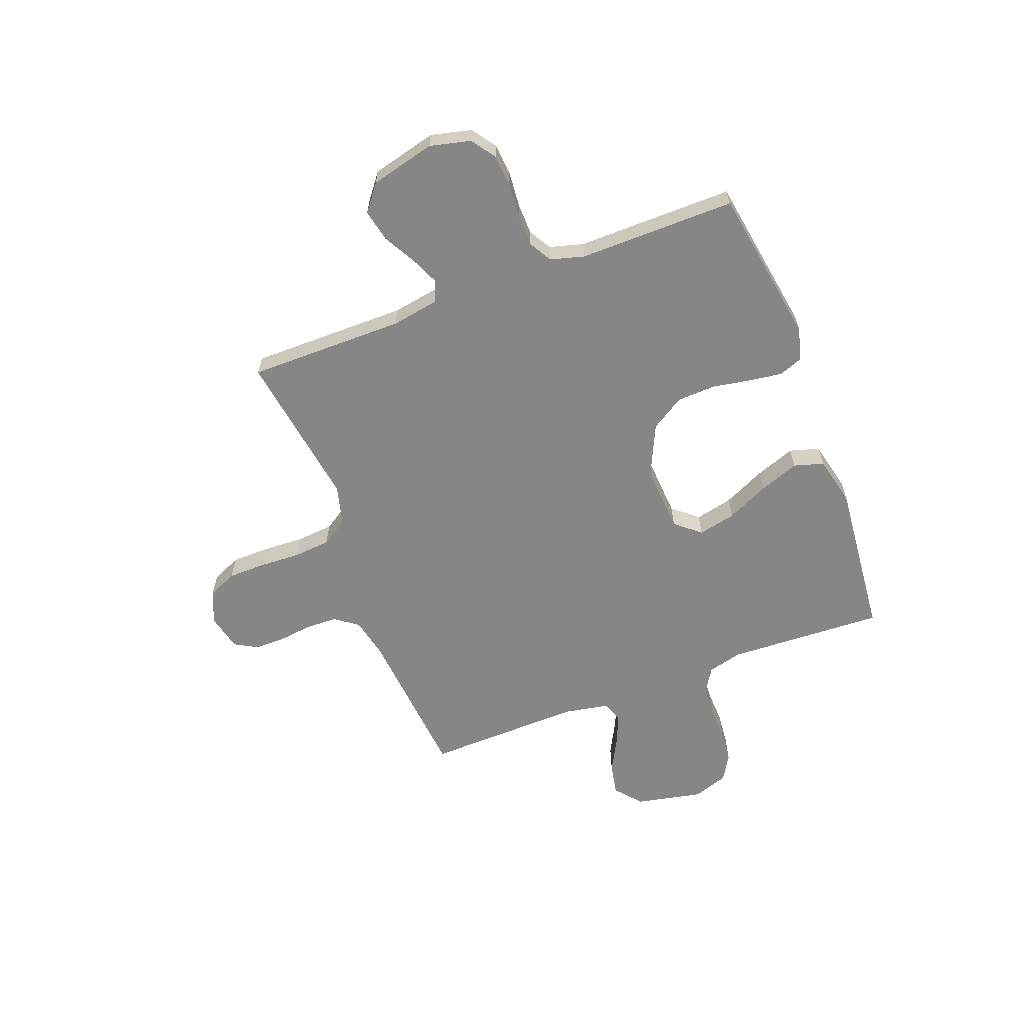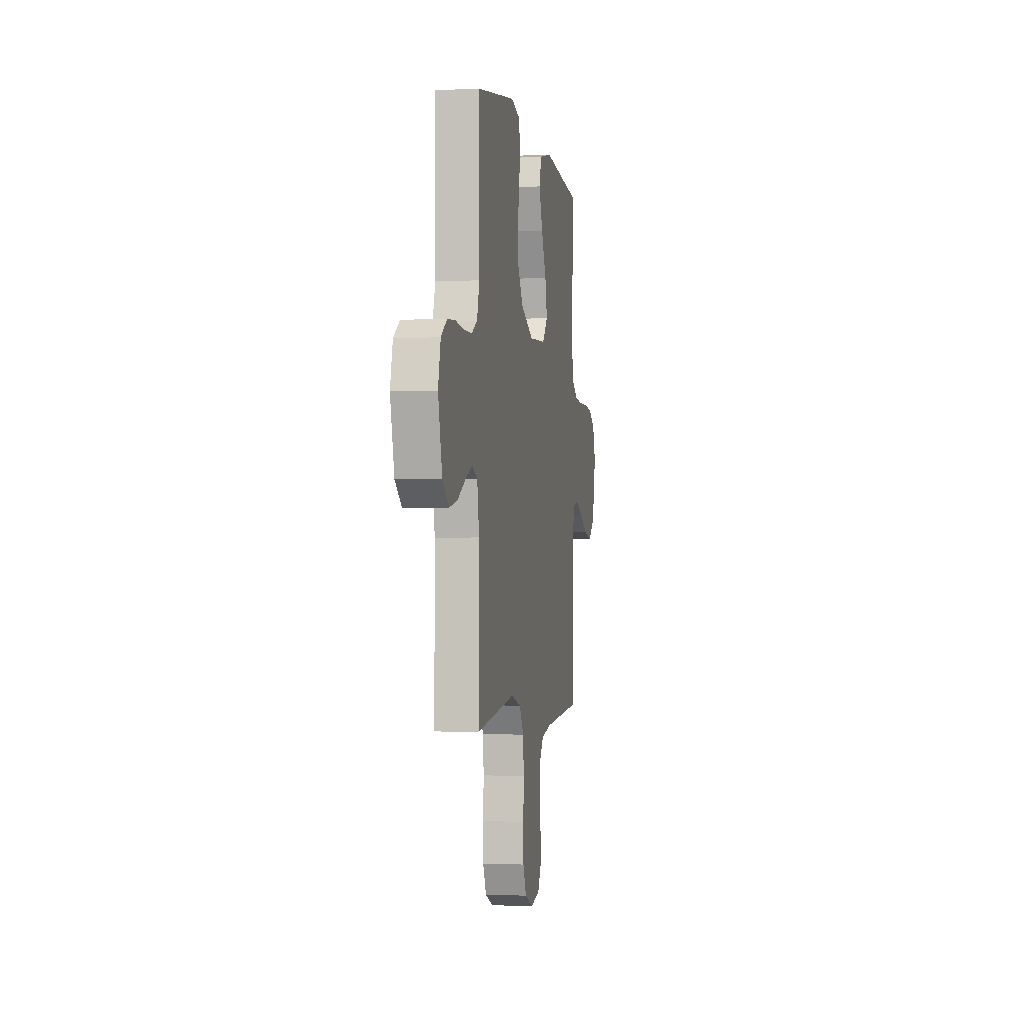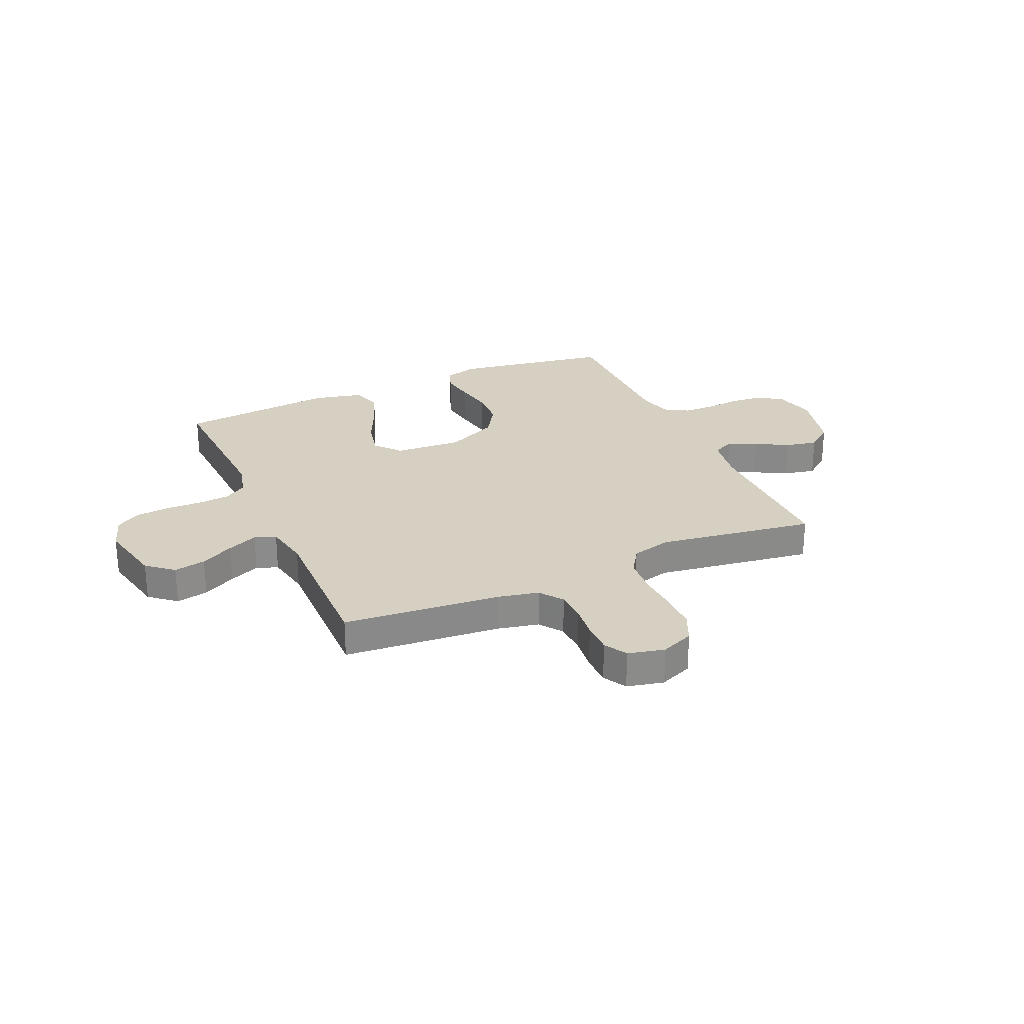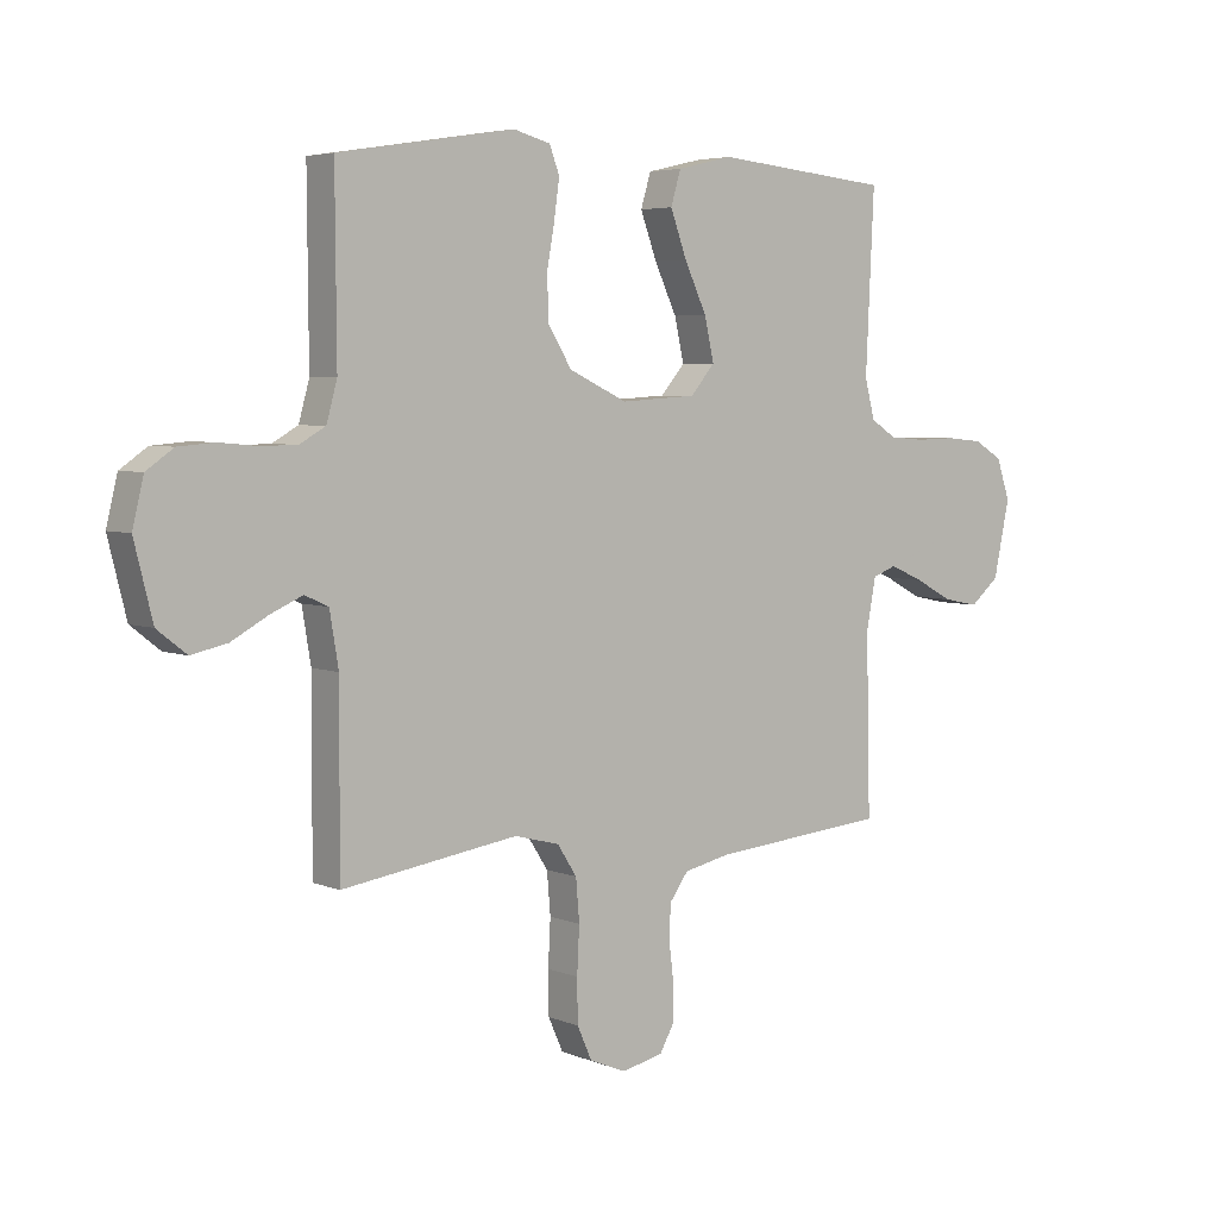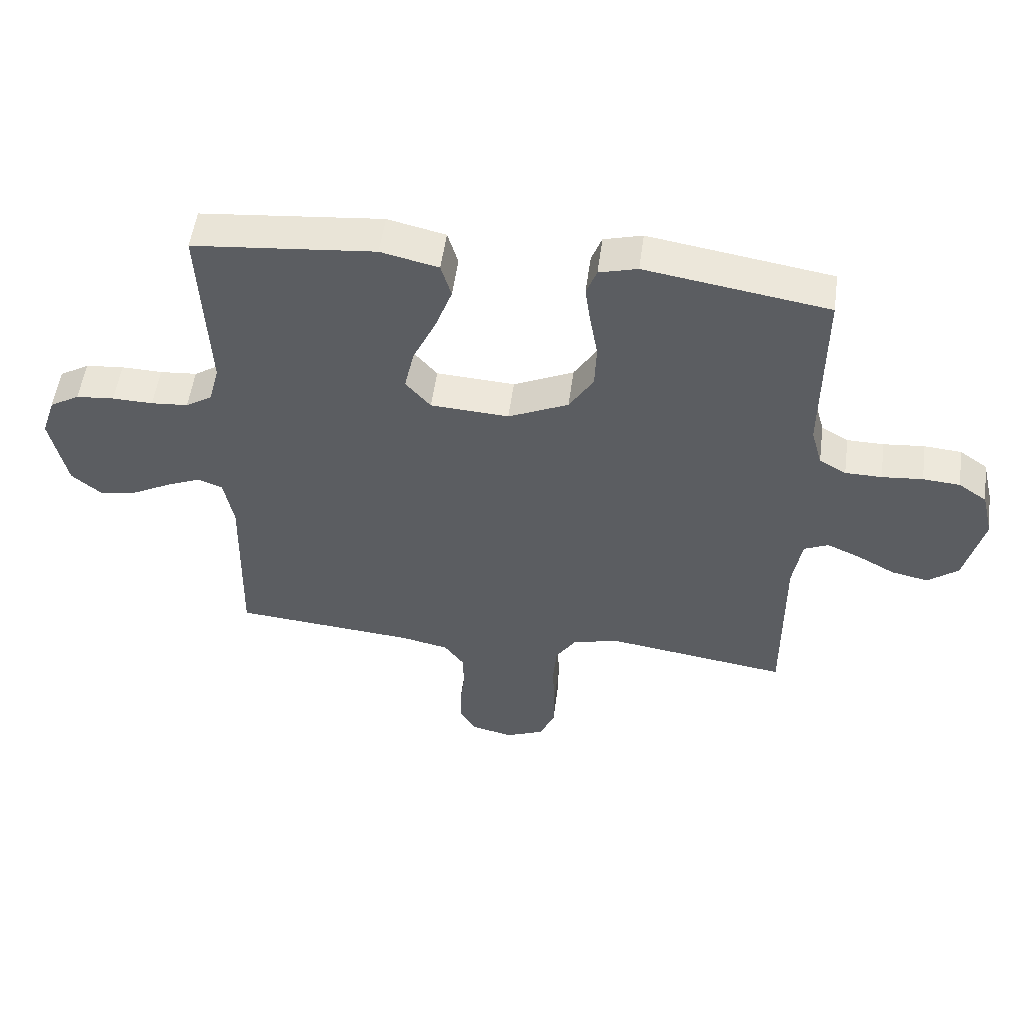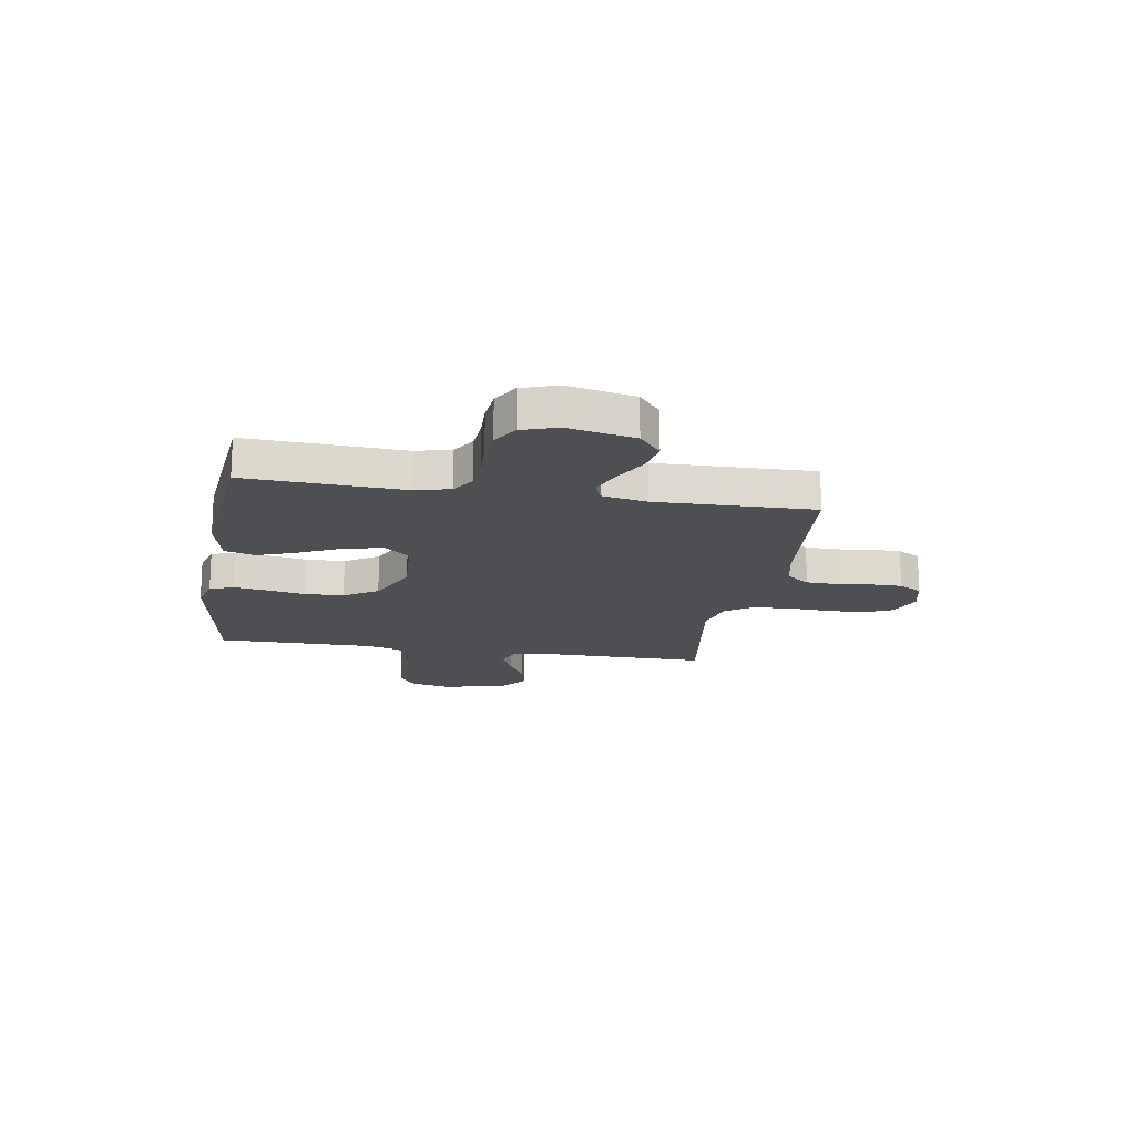
<metadata>
{"format":"obj","ext":"obj","renderer":"f3d","projection":"perspective","resolution":1024,"background":"white","views":[{"elev":-62.0,"azim":-69.1,"up":"+Y"},{"elev":-2.2,"azim":-80.1,"up":"+Z"},{"elev":26.5,"azim":156.0,"up":"+Y"},{"elev":4.7,"azim":-38.5,"up":"+Z"},{"elev":52.9,"azim":-172.3,"up":"+Z"},{"elev":-17.6,"azim":80.7,"up":"+Y"}]}
</metadata>
<code>
v 0.5 0.07 -0.5
v 0.2 0.07 -0.526
v 0.121 0.07 -0.543
v 0.089 0.07 -0.587
v 0.087 0.07 -0.647
v 0.095 0.07 -0.712
v 0.095 0.07 -0.771
v 0.07 0.07 -0.815
v 0 0.07 -0.831
v -0.063 0.07 -0.805
v -0.088 0.07 -0.749
v -0.089 0.07 -0.676
v -0.085 0.07 -0.598
v -0.091 0.07 -0.527
v -0.124 0.07 -0.476
v -0.2 0.07 -0.456
v -0.5 0.07 -0.5
v -0.499 0.07 -0.2
v -0.514 0.07 -0.11
v -0.554 0.07 -0.092
v -0.609 0.07 -0.116
v -0.671 0.07 -0.15
v -0.732 0.07 -0.163
v -0.782 0.07 -0.124
v -0.813 0.07 0
v -0.794 0.07 0.078
v -0.748 0.07 0.11
v -0.687 0.07 0.115
v -0.62 0.07 0.109
v -0.56 0.07 0.11
v -0.516 0.07 0.135
v -0.498 0.07 0.2
v -0.5 0.07 0.5
v -0.2 0.07 0.548
v -0.137 0.07 0.531
v -0.12 0.07 0.486
v -0.129 0.07 0.422
v -0.142 0.07 0.349
v -0.139 0.07 0.275
v -0.099 0.07 0.211
v 0 0.07 0.165
v 0.129 0.07 0.173
v 0.17 0.07 0.221
v 0.154 0.07 0.293
v 0.116 0.07 0.374
v 0.088 0.07 0.45
v 0.105 0.07 0.507
v 0.2 0.07 0.529
v 0.5 0.07 0.5
v 0.486 0.07 0.2
v 0.503 0.07 0.134
v 0.547 0.07 0.106
v 0.608 0.07 0.101
v 0.675 0.07 0.103
v 0.738 0.07 0.097
v 0.787 0.07 0.068
v 0.81 0.07 0
v 0.783 0.07 -0.128
v 0.733 0.07 -0.17
v 0.672 0.07 -0.158
v 0.608 0.07 -0.124
v 0.55 0.07 -0.099
v 0.509 0.07 -0.114
v 0.493 0.07 -0.2
v 0.5 0 -0.5
v 0.2 0 -0.526
v 0.121 0 -0.543
v 0.089 0 -0.587
v 0.087 0 -0.647
v 0.095 0 -0.712
v 0.095 0 -0.771
v 0.07 0 -0.815
v 0 0 -0.831
v -0.063 0 -0.805
v -0.088 0 -0.749
v -0.089 0 -0.676
v -0.085 0 -0.598
v -0.091 0 -0.527
v -0.124 0 -0.476
v -0.2 0 -0.456
v -0.5 0 -0.5
v -0.499 0 -0.2
v -0.514 0 -0.11
v -0.554 0 -0.092
v -0.609 0 -0.116
v -0.671 0 -0.15
v -0.732 0 -0.163
v -0.782 0 -0.124
v -0.813 0 0
v -0.794 0 0.078
v -0.748 0 0.11
v -0.687 0 0.115
v -0.62 0 0.109
v -0.56 0 0.11
v -0.516 0 0.135
v -0.498 0 0.2
v -0.5 0 0.5
v -0.2 0 0.548
v -0.137 0 0.531
v -0.12 0 0.486
v -0.129 0 0.422
v -0.142 0 0.349
v -0.139 0 0.275
v -0.099 0 0.211
v 0 0 0.165
v 0.129 0 0.173
v 0.17 0 0.221
v 0.154 0 0.293
v 0.116 0 0.374
v 0.088 0 0.45
v 0.105 0 0.507
v 0.2 0 0.529
v 0.5 0 0.5
v 0.486 0 0.2
v 0.503 0 0.134
v 0.547 0 0.106
v 0.608 0 0.101
v 0.675 0 0.103
v 0.738 0 0.097
v 0.787 0 0.068
v 0.81 0 0
v 0.783 0 -0.128
v 0.733 0 -0.17
v 0.672 0 -0.158
v 0.608 0 -0.124
v 0.55 0 -0.099
v 0.509 0 -0.114
v 0.493 0 -0.2
f 58 59 60 61
f 58 61 62
f 57 58 62
f 56 57 62 63
f 53 54 55 56
f 52 53 56 63
f 47 48 49 50
f 47 50 51
f 44 45 46 47
f 44 47 51
f 43 44 51 52
f 35 36 37 38
f 33 34 35 38
f 32 33 38 39
f 31 32 39 40
f 26 27 28 29
f 26 29 30
f 25 26 30
f 24 25 30
f 21 22 23 24
f 20 21 24 30
f 19 20 30 31
f 16 17 18
f 15 16 18 19
f 10 11 12 13
f 10 13 14
f 9 10 14
f 8 9 14
f 5 6 7 8
f 4 5 8 14
f 3 4 14 15
f 64 1 2
f 42 43 52 63
f 41 42 63 64
f 31 40 41 64
f 15 19 31 64
f 2 3 15 64
f 125 124 123 122
f 126 125 122
f 126 122 121
f 127 126 121 120
f 120 119 118 117
f 127 120 117 116
f 114 113 112 111
f 115 114 111
f 111 110 109 108
f 115 111 108
f 116 115 108 107
f 102 101 100 99
f 102 99 98 97
f 103 102 97 96
f 104 103 96 95
f 93 92 91 90
f 94 93 90
f 94 90 89
f 94 89 88
f 88 87 86 85
f 94 88 85 84
f 95 94 84 83
f 82 81 80
f 83 82 80 79
f 77 76 75 74
f 78 77 74
f 78 74 73
f 78 73 72
f 72 71 70 69
f 78 72 69 68
f 79 78 68 67
f 66 65 128
f 127 116 107 106
f 128 127 106 105
f 128 105 104 95
f 128 95 83 79
f 128 79 67 66
f 1 65 66 2
f 2 66 67 3
f 3 67 68 4
f 4 68 69 5
f 5 69 70 6
f 6 70 71 7
f 7 71 72 8
f 8 72 73 9
f 9 73 74 10
f 10 74 75 11
f 11 75 76 12
f 12 76 77 13
f 13 77 78 14
f 14 78 79 15
f 15 79 80 16
f 16 80 81 17
f 17 81 82 18
f 18 82 83 19
f 19 83 84 20
f 20 84 85 21
f 21 85 86 22
f 22 86 87 23
f 23 87 88 24
f 24 88 89 25
f 25 89 90 26
f 26 90 91 27
f 27 91 92 28
f 28 92 93 29
f 29 93 94 30
f 30 94 95 31
f 31 95 96 32
f 32 96 97 33
f 33 97 98 34
f 34 98 99 35
f 35 99 100 36
f 36 100 101 37
f 37 101 102 38
f 38 102 103 39
f 39 103 104 40
f 40 104 105 41
f 41 105 106 42
f 42 106 107 43
f 43 107 108 44
f 44 108 109 45
f 45 109 110 46
f 46 110 111 47
f 47 111 112 48
f 48 112 113 49
f 49 113 114 50
f 50 114 115 51
f 51 115 116 52
f 52 116 117 53
f 53 117 118 54
f 54 118 119 55
f 55 119 120 56
f 56 120 121 57
f 57 121 122 58
f 58 122 123 59
f 59 123 124 60
f 60 124 125 61
f 61 125 126 62
f 62 126 127 63
f 63 127 128 64
f 64 128 65 1

</code>
